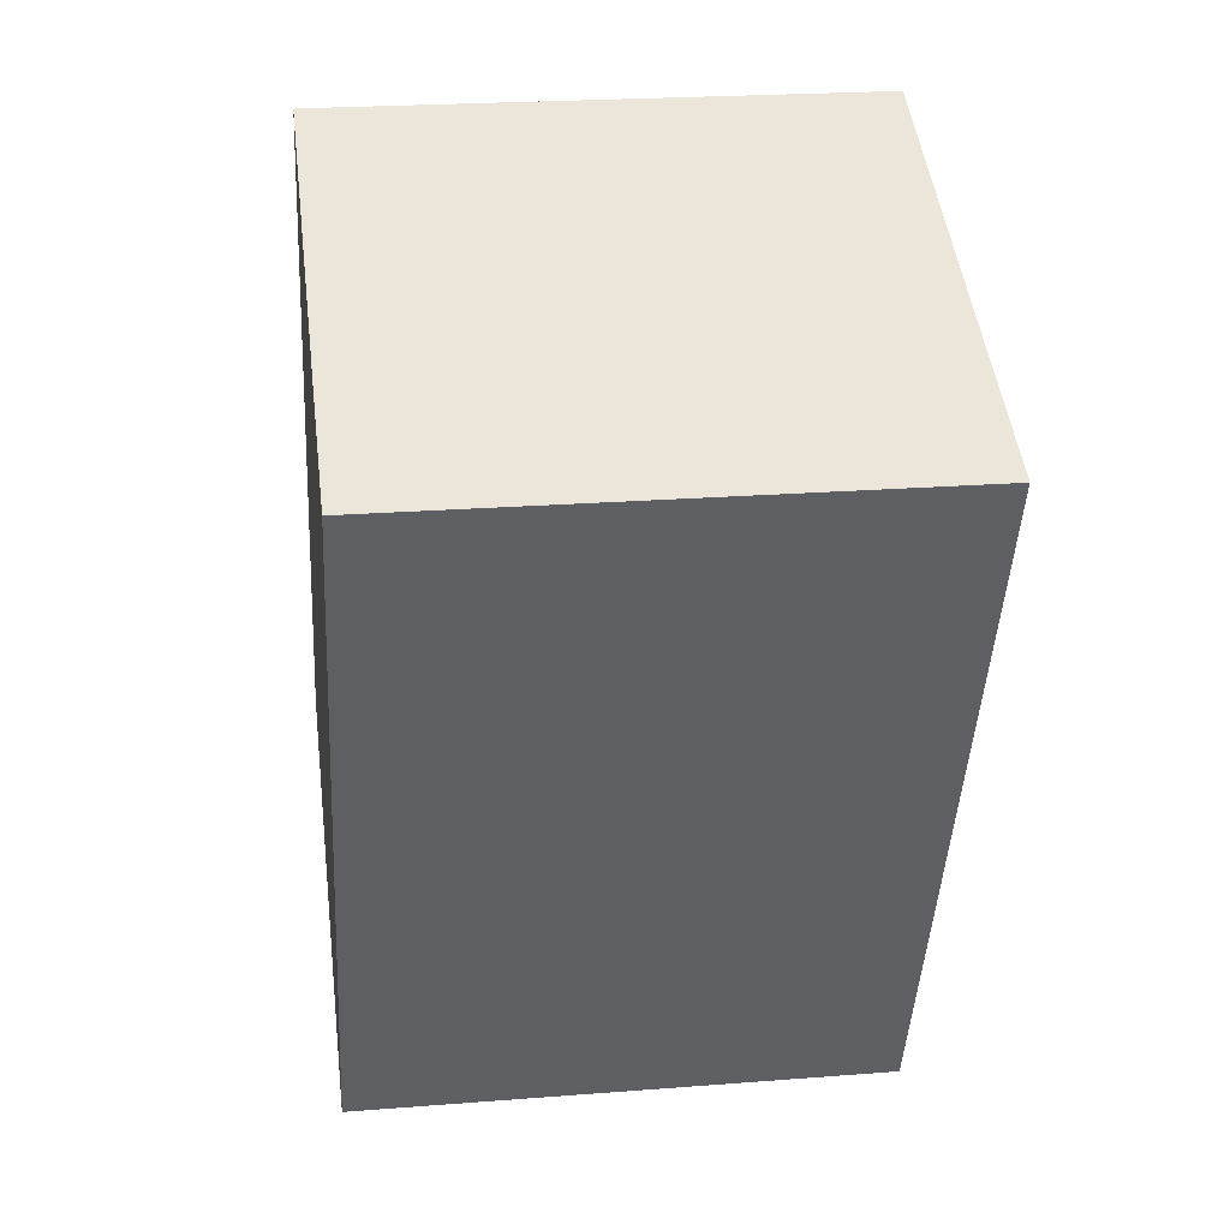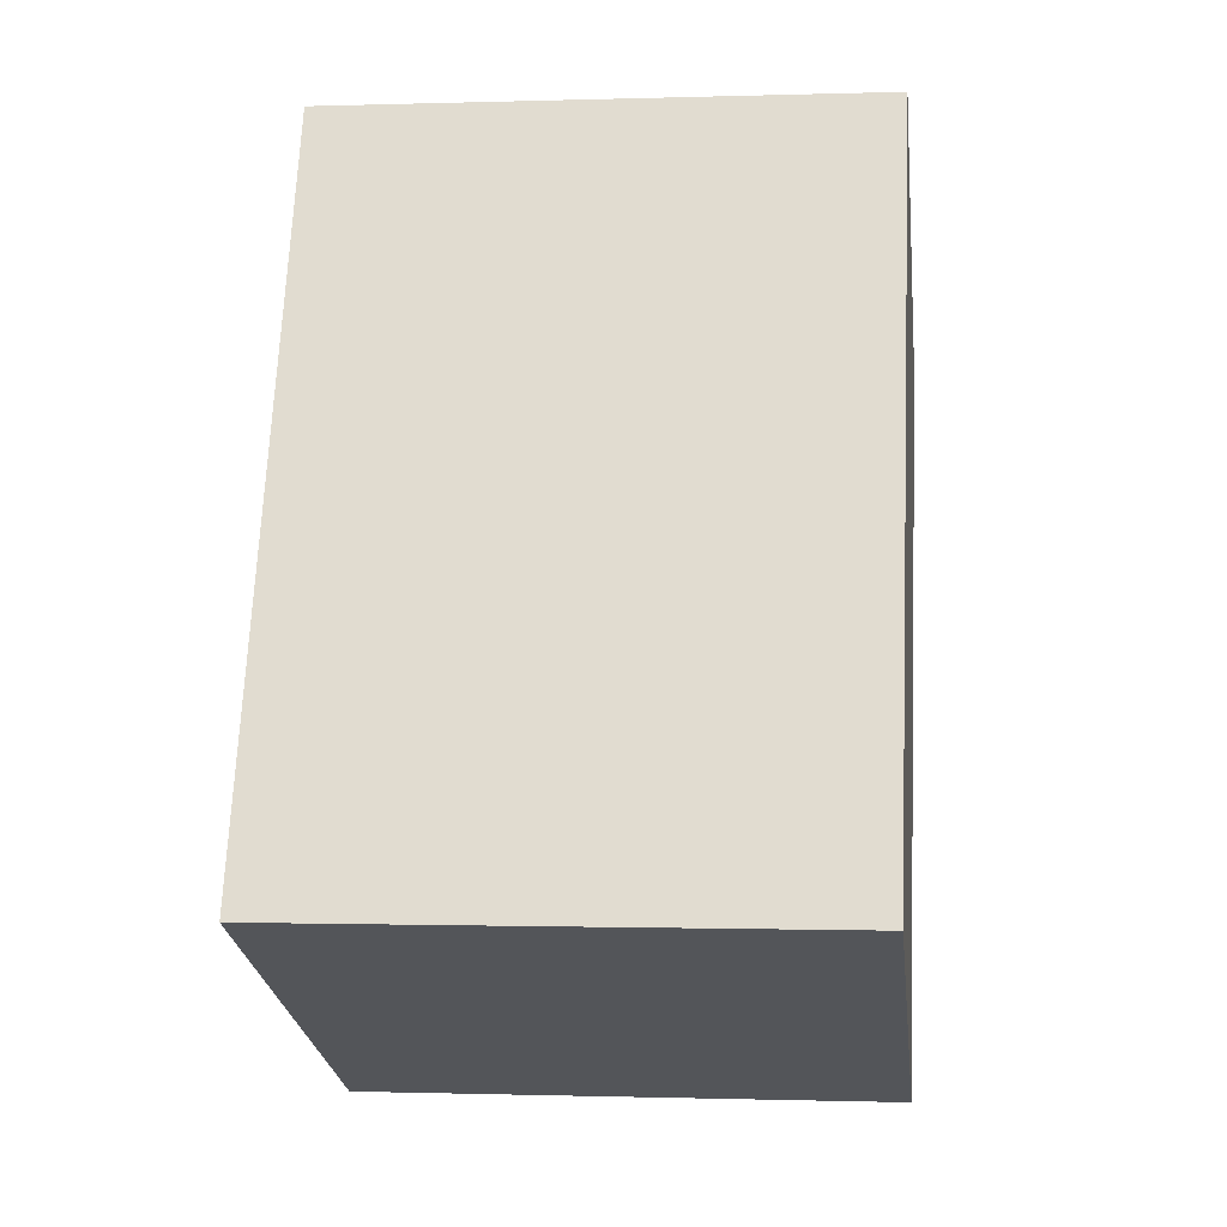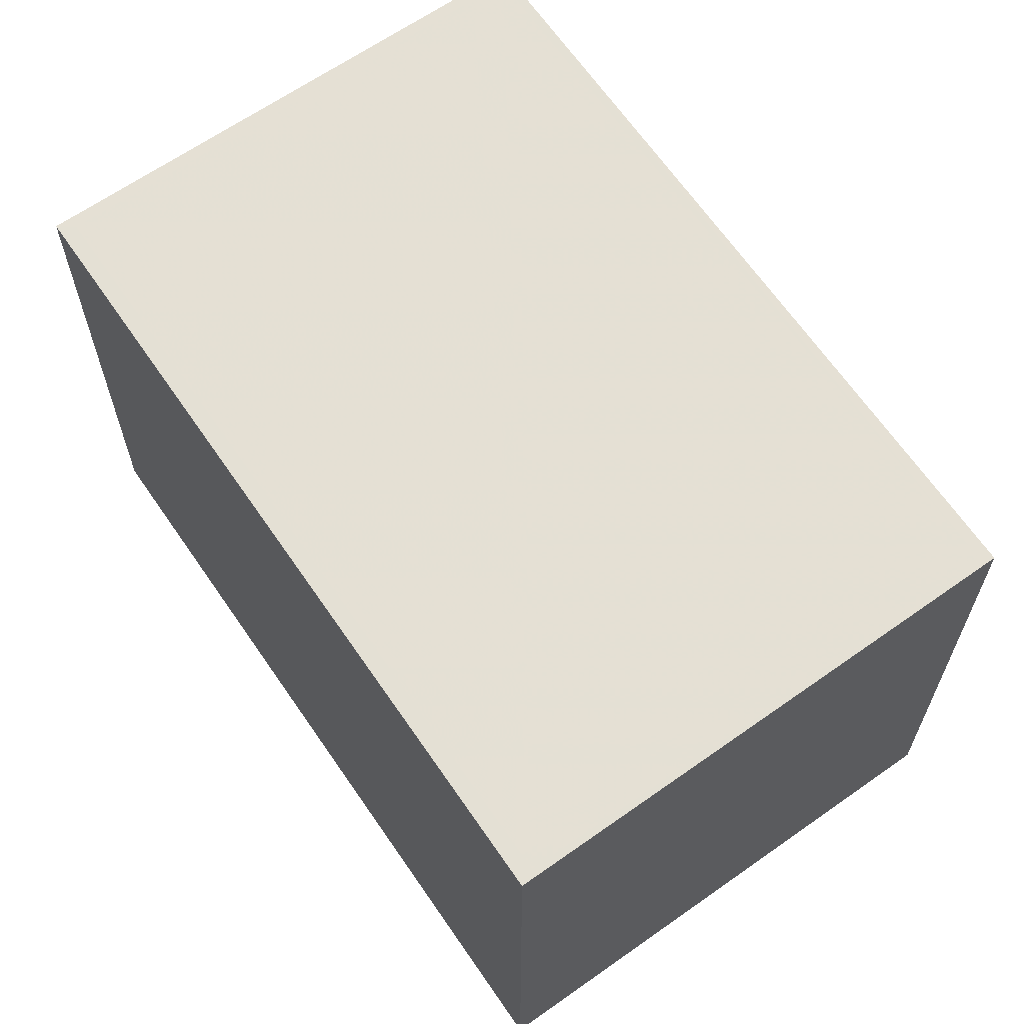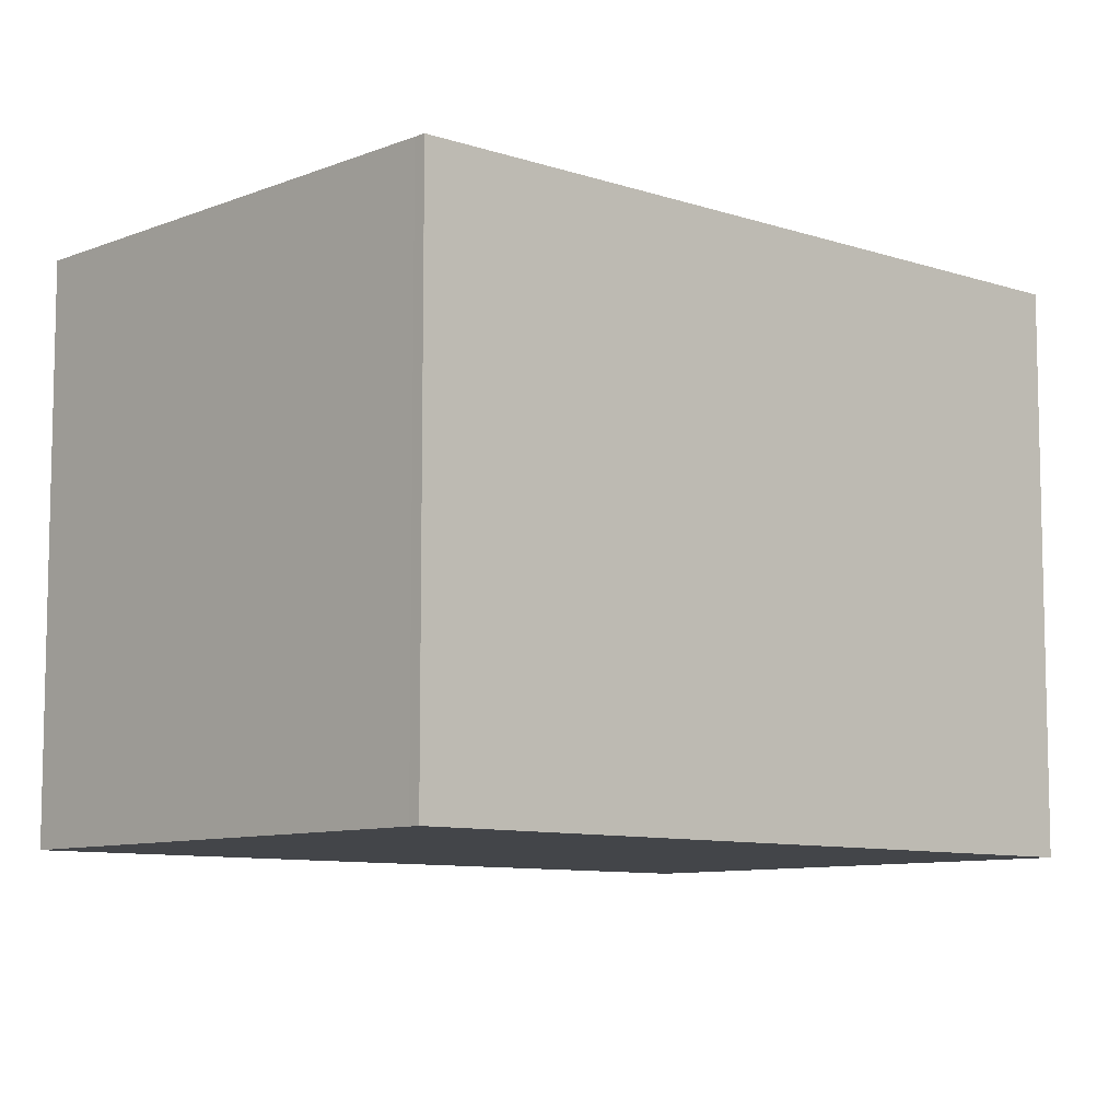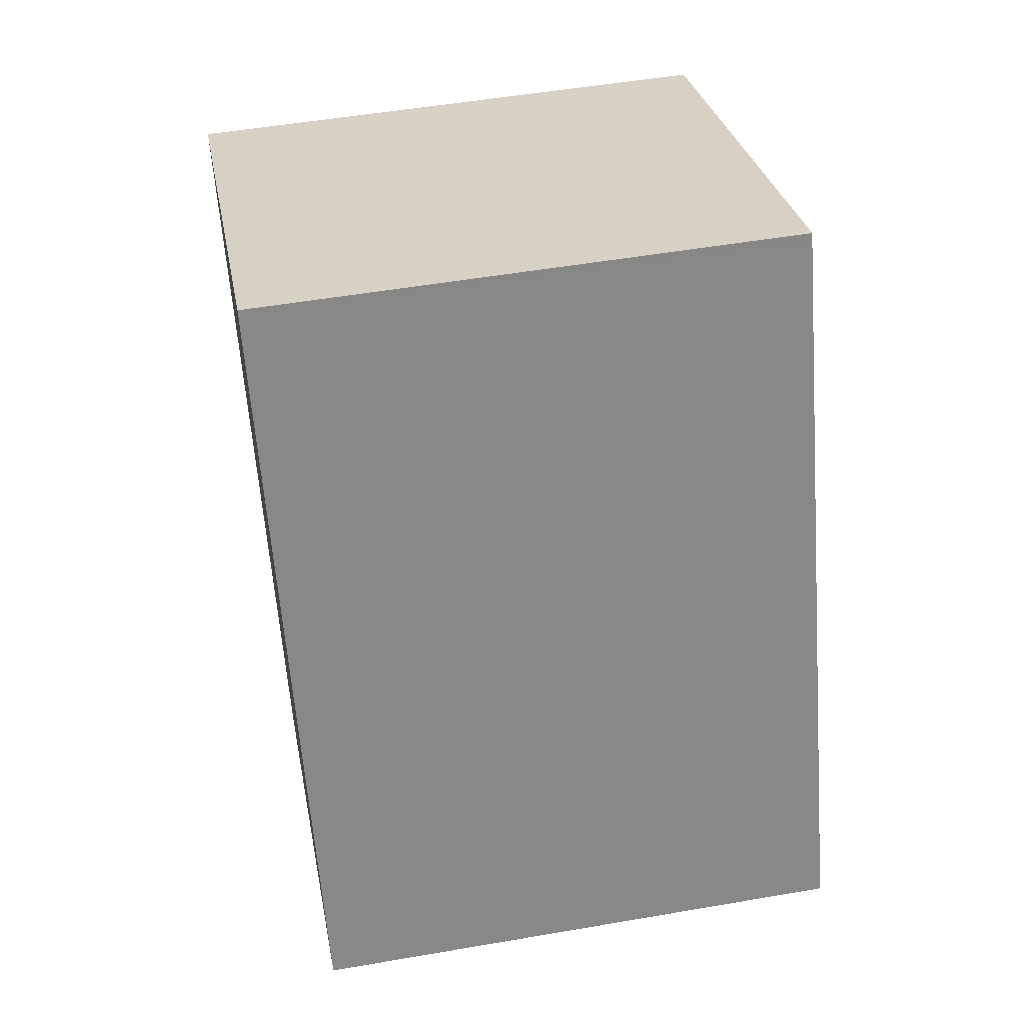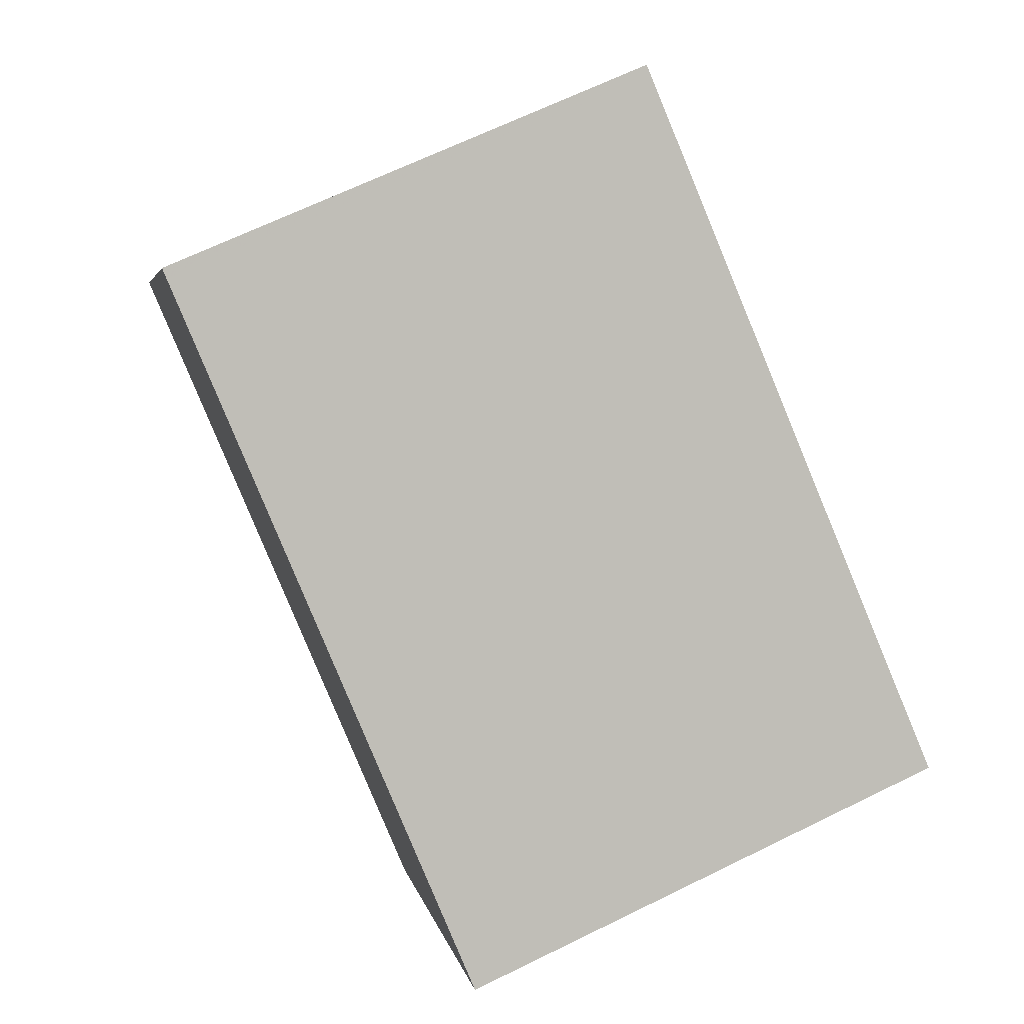
<metadata>
{"format":"obj","ext":"obj","renderer":"f3d","projection":"perspective","resolution":1024,"background":"white","views":[{"elev":22.9,"azim":-97.6,"up":"+Y"},{"elev":-0.7,"azim":96.9,"up":"+Y"},{"elev":65.6,"azim":-11.6,"up":"+Z"},{"elev":-8.8,"azim":70.5,"up":"+Z"},{"elev":51.0,"azim":79.3,"up":"+Y"},{"elev":4.2,"azim":-10.2,"up":"+Y"}]}
</metadata>
<code>
v -1530 -2343 2.103
v -1528 -2342 2.109
v -1527 -2345 2.096
v -1529 -2346 2.089
v -1527 -2345 2.095
v -1528 -2342 2.109
v -1530 -2343 2.102
v -1528 -2342 2.109
v -1528 -2342 2.109
v -1530 -2343 2.103
v -1530 -2343 2.103
v -1529 -2346 2.089
v -1529 -2346 2.089
v -1529 -2346 2.089
v -1527 -2345 2.095
v -1527 -2345 2.096
v -1530 -2343 2.103
v -1530 -2343 2.103
v -1530 -2343 0
v -1530 -2343 0
v -1528 -2342 2.109
v -1528 -2342 2.109
v -1528 -2342 0
v -1528 -2342 0
v -1527 -2345 2.095
v -1527 -2345 2.096
v -1527 -2345 0
v -1527 -2345 0
v -1529 -2346 2.089
v -1529 -2346 2.089
v -1529 -2346 0
v -1529 -2346 0
v -1529 -2346 2.089
v -1527 -2345 2.095
v -1527 -2345 0
v -1529 -2346 0
v -1528 -2342 2.109
v -1528 -2342 2.109
v -1528 -2342 0
v -1528 -2342 0
v -1530 -2343 2.103
v -1530 -2343 2.102
v -1530 -2343 0
v -1530 -2343 0
v -1527 -2345 2.096
v -1528 -2342 2.109
v -1528 -2342 0
v -1527 -2345 0
v -1528 -2342 2.109
v -1530 -2343 2.103
v -1530 -2343 0
v -1528 -2342 0
v -1529 -2346 2.089
v -1529 -2346 2.089
v -1529 -2346 0
v -1529 -2346 0
v -1530 -2343 2.102
v -1529 -2346 2.089
v -1529 -2346 0
v -1530 -2343 0
v -1527 -2345 2.096
v -1527 -2345 2.096
v -1527 -2345 0
v -1527 -2345 0
v -1530 -2343 0
v -1528 -2342 0
v -1527 -2345 0
v -1529 -2346 0
f 16 3 5 15
f 15 5 12 14
f 11 6 8 10
f 8 6 2 9
f 10 7 1 11
f 14 12 4 13
f 13 7 10 14
f 14 10 8 15
f 15 8 9 16
f 18 19 20 17
f 22 23 24 21
f 26 27 28 25
f 30 31 32 29
f 34 35 36 33
f 38 39 40 37
f 42 43 44 41
f 46 47 48 45
f 50 51 52 49
f 54 55 56 53
f 58 59 60 57
f 62 63 64 61
f 66 67 68 65

</code>
